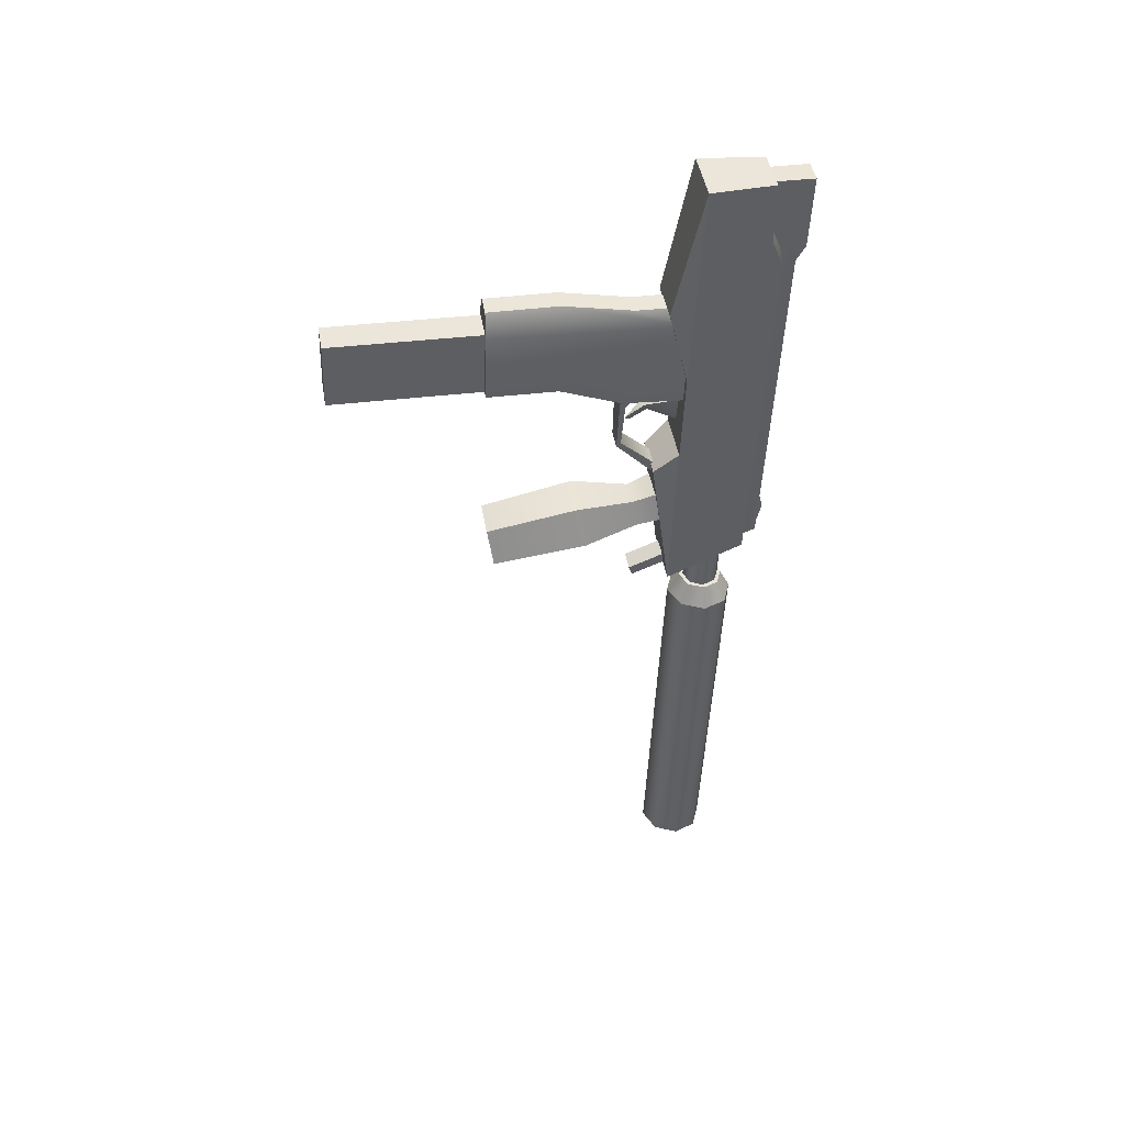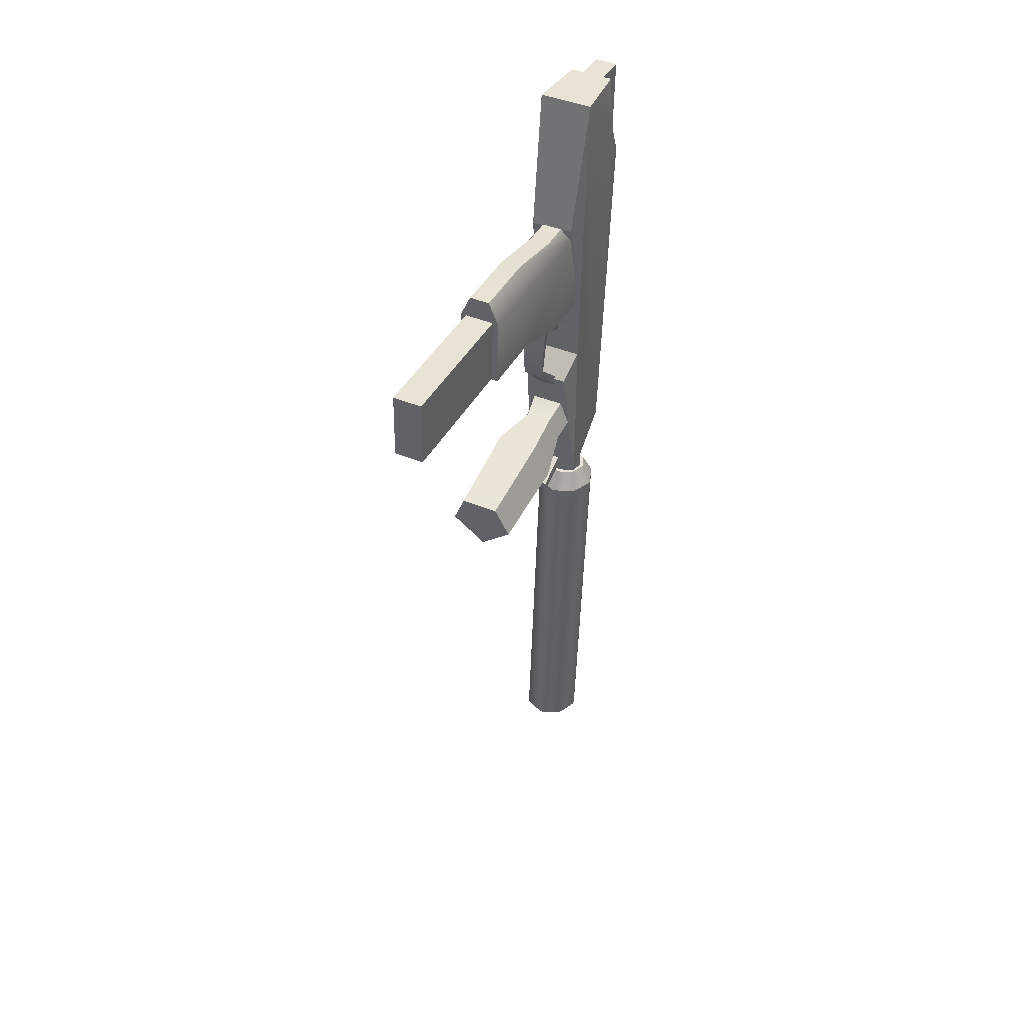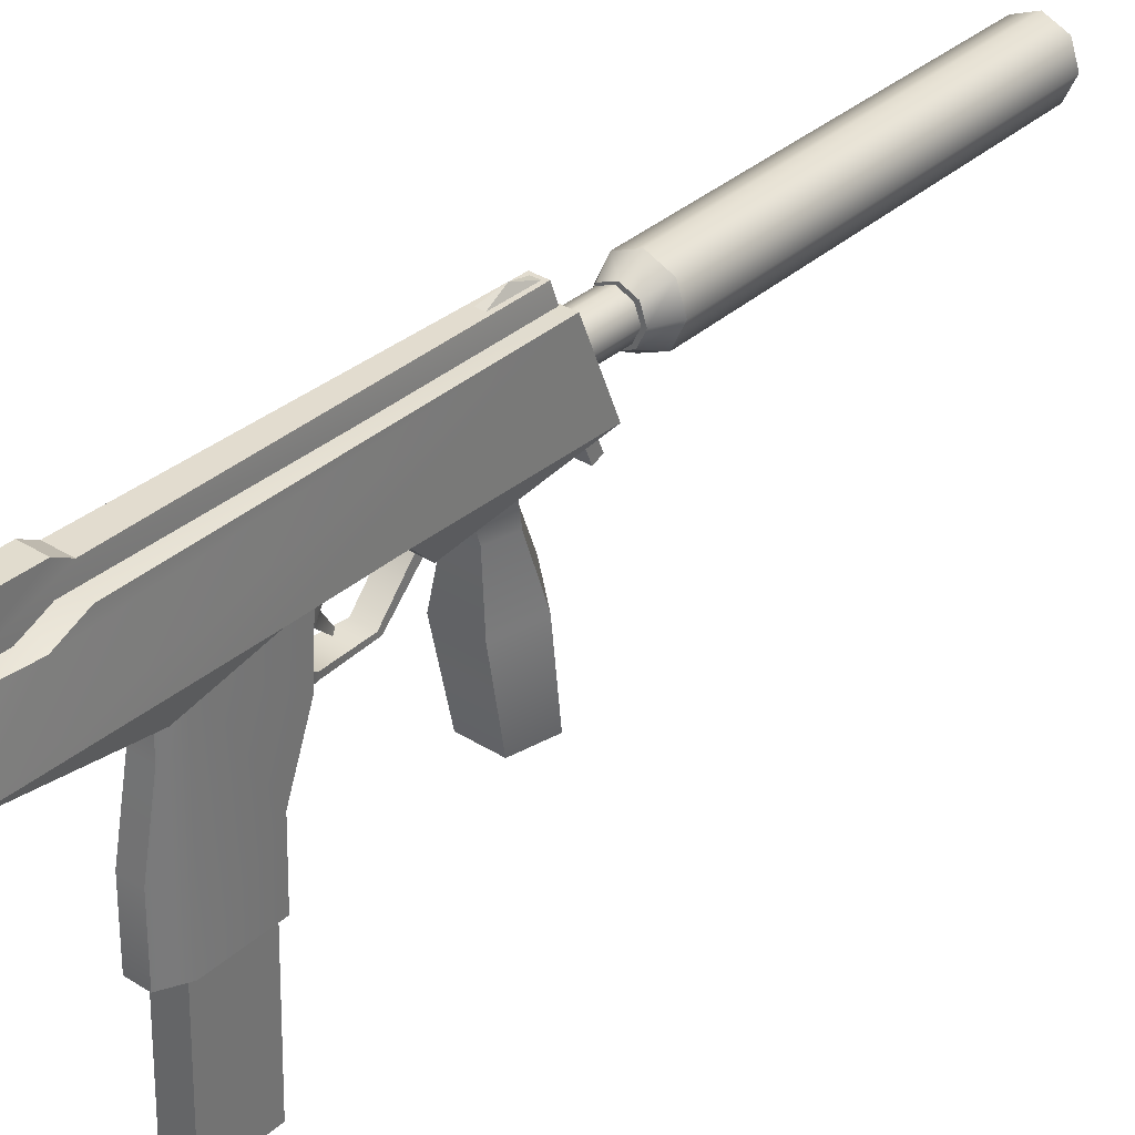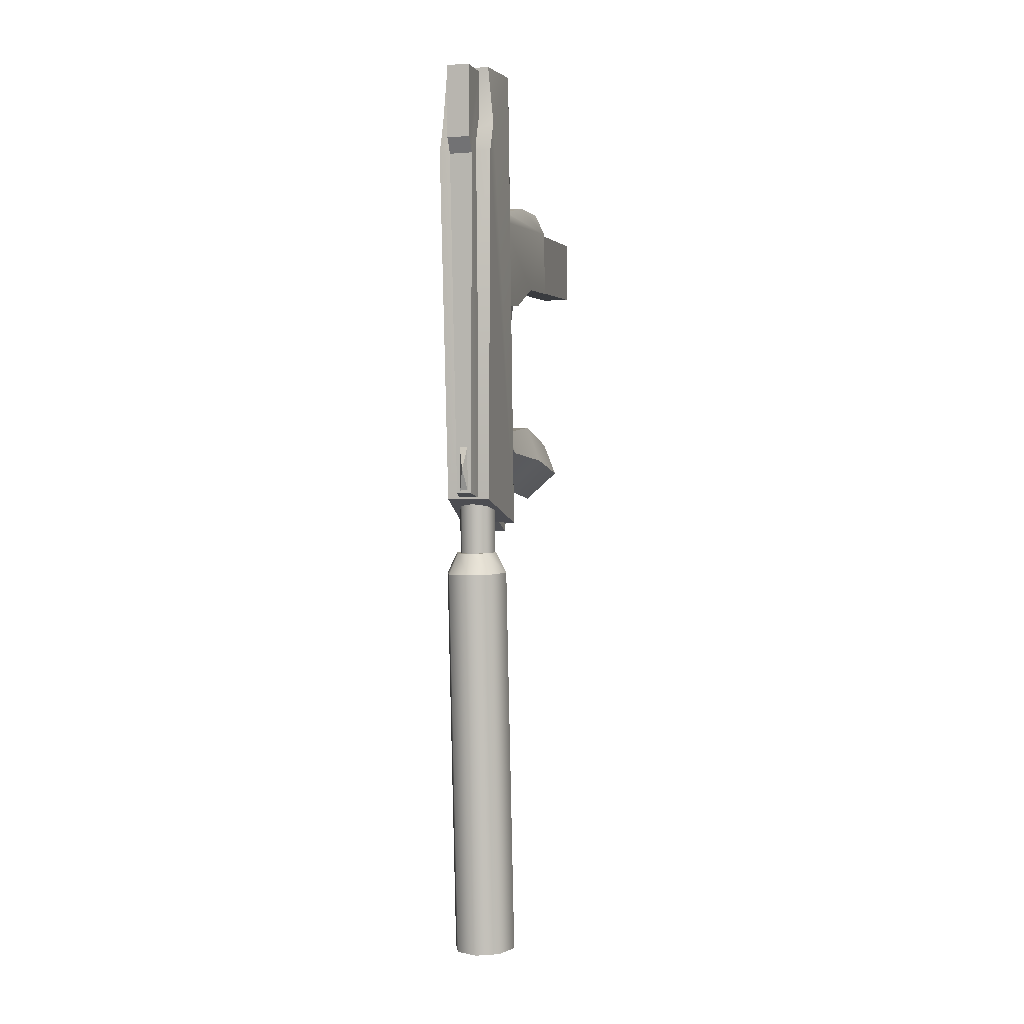
<metadata>
{"format":"obj","ext":"obj","renderer":"f3d","projection":"perspective","resolution":1024,"background":"white","views":[{"elev":46.0,"azim":-99.7,"up":"+Y"},{"elev":43.5,"azim":-154.0,"up":"+Y"},{"elev":35.4,"azim":-140.4,"up":"+Z"},{"elev":1.2,"azim":14.2,"up":"+Y"}]}
</metadata>
<code>
v -0.1353 -10.92 -0.3123
v 0.833 -10.92 -0.3123
v -0.2071 -9.445 3.931
v -0.4139 -13.12 4.394
v -0.3378 -8.849 4.546
v -0.1744 -7.197 4.688
v 0.8717 -7.197 4.688
v 0.8717 -6.4 -0.2109
v -0.1744 -6.4 -0.2109
v -0.2071 -4.496 4.159
v -0.3378 -6.452 4.629
v -0.3378 -1.086 4.868
v -0.1744 -7.197 4.688
v -0.1744 -7.07 3.092
v -0.1744 -6.4 -0.2109
v -0.1744 -6.461 1.556
v 0.8717 -7.197 4.688
v 0.8717 -7.07 3.092
v 0.8717 -6.4 -0.2109
v 0.8717 -6.461 1.556
v 0.3741 -12.52 -0.08667
v -0.4741 -11.77 -0.1956
v 0.08714 -4.066 -0.1248
v 0.6102 -4.066 -0.1233
v 0.7556 -10.38 4.088
v 0.9677 -11.08 4.165
v -0.2037 -10.46 2.031
v 0.8775 -10.46 2.031
v -0.4741 -11.77 -0.1956
v -0.1353 -10.92 -0.3123
v 0.3711 -12.25 2.283
v -0.5752 -11.4 2.163
v 0.9161 -11.21 3.548
v 0.3468 -11.74 3.622
v 0.366 -11.75 4.248
v 0.9677 -11.08 4.165
v 0.7556 -10.38 4.088
v -0.07687 -10.38 4.087
v 0.6829 -10.63 3.468
v 0.007753 -10.63 3.468
v -0.5752 -11.4 2.163
v -0.2037 -10.46 2.031
v -0.2452 -11.2 3.547
v 0.3468 -11.74 3.622
v 0.366 -11.75 4.248
v -0.2825 -11.08 4.172
v 0.9044 -9.449 3.927
v 1.035 -8.854 4.543
v 1.08 -13.12 4.391
v 0.9044 -4.525 4.149
v 1.035 -1.086 4.868
v 1.035 -6.441 4.64
v 1.035 -1.086 4.868
v 0.9044 -4.525 4.149
v -0.2071 -4.496 4.159
v -0.3378 -1.086 4.868
v 0.007753 -10.63 3.468
v -0.2452 -11.2 3.547
v -0.2825 -11.08 4.172
v -0.07687 -10.38 4.087
v 0.6009 -9.496 4.097
v 0.09169 -9.496 4.097
v 0.08162 -8.69 3.031
v 0.09169 -9.496 4.097
v 0.0911 -9.71 3.989
v 0.08162 -8.6 3.143
v 0.08162 -8.6 3.143
v 0.5908 -8.603 3.142
v 0.05585 -3.097 7.362
v 0.6415 -1.258 7.427
v 0.05743 -1.258 7.427
v 0.6412 -3.097 7.362
v 0.6793 -7.402 3.211
v 0.01522 -7.402 3.216
v -0.09545 -6.965 3.465
v 0.79 -6.966 3.477
v 0.9167 -14.42 4.847
v 0.7062 -13.88 5.069
v 0.6793 -7.379 3.072
v 0.6793 -7.402 3.211
v 0.79 -6.966 3.477
v 0.79 -6.671 3.097
v 0.79 -6.671 3.097
v -0.09541 -6.671 3.102
v 0.01522 -7.402 3.216
v -0.09541 -6.671 3.102
v -0.09545 -6.965 3.465
v 0.01522 -7.38 3.077
v 0.01522 -7.38 3.077
v 0.5908 -8.695 3.028
v 0.6793 -7.379 3.072
v 0.08162 -8.69 3.031
v 0.6003 -9.708 3.989
v 0.0911 -9.71 3.989
v 0.5908 -8.603 3.142
v 0.5908 -8.695 3.028
v 0.6003 -9.708 3.989
v 0.6009 -9.496 4.097
v 0.833 -10.92 -0.3123
v 1.191 -11.77 -0.1933
v 0.6829 -10.63 3.468
v 0.8775 -10.46 2.031
v 1.272 -11.41 2.165
v 0.9161 -11.21 3.548
v -0.1025 -24.65 4.531
v -0.2419 -14.44 4.857
v 1.191 -11.77 -0.1933
v 0.3711 -12.25 2.283
v 1.272 -11.41 2.165
v 0.3741 -12.52 -0.08667
v 0.9044 -4.525 4.149
v -0.2071 -4.496 4.159
v 0.647 -3.474 7.14
v 0.6412 -3.097 7.362
v 0.05585 -3.097 7.362
v 0.05585 -3.484 7.136
v 0.9167 -14.42 4.847
v 0.4778 -24.64 4.274
v 0.3384 -14.42 4.6
v 1.056 -24.64 4.521
v 1.08 -13.12 4.391
v -0.2071 -12.46 6.408
v -0.4139 -13.12 4.394
v 0.9044 -12.46 6.408
v -0.2071 -1.142 6.466
v 0.9044 -1.142 6.466
v -0.3378 -1.086 4.868
v 1.035 -1.086 4.868
v 1.271 -24.65 5.119
v 1.132 -14.44 5.445
v 0.9044 -9.449 3.927
v -0.4139 -13.12 4.394
v 1.08 -13.12 4.391
v -0.2071 -9.445 3.931
v 0.3384 -14.42 4.6
v 0.3232 -13.88 4.906
v -0.0611 -13.89 5.076
v -0.2419 -14.44 4.857
v -0.5021 -14.46 5.466
v 0.3487 -11.66 7.036
v -0.2334 -13.91 5.479
v 0.2458 -12.23 6.842
v 0.4515 -12.23 6.842
v -0.02236 -4.636 -0.1539
v -0.1815 -4.636 -0.1539
v 0.1591 -12.3 6.84
v 0.5397 -12.3 6.845
v 0.647 -3.474 7.14
v 0.05585 -3.484 7.136
v 0.4343 -24.69 5.975
v 1.011 -24.67 5.727
v 0.2949 -14.48 6.301
v 0.8713 -14.46 6.053
v -0.2071 -1.142 6.466
v 0.4515 -11.08 6.882
v 0.2458 -11.08 6.882
v 0.3487 -11.66 7.036
v 1.035 -8.854 4.543
v 1.035 -6.441 4.64
v 1.035 -3.346 6.735
v 0.9044 -12.46 6.408
v 1.08 -13.12 4.391
v 0.9044 -1.142 6.466
v 1.035 -1.086 4.868
v 1.035 -2.587 6.428
v 0.08714 -4.066 -0.1248
v 0.6102 -4.066 -0.1233
v 0.6929 -14.07 5.126
v -0.1744 -6.461 1.556
v 0.8326 -14.08 5.453
v 0.8337 -12.27 5.515
v 0.8717 -6.461 1.556
v 0.8717 -7.07 3.092
v 0.6762 -13.91 5.868
v 0.8713 -14.46 6.053
v -0.1744 -7.07 3.092
v 0.8485 -13.89 5.465
v 1.132 -14.44 5.445
v 0.6925 -12.26 5.19
v 0.6102 -4.112 1.641
v 0.08714 -4.11 1.641
v 1.035 -2.587 6.428
v 0.9044 -1.142 6.466
v -0.2071 -1.142 6.466
v 0.3232 -13.88 4.906
v -0.0611 -13.89 5.076
v -0.2334 -13.91 5.479
v -0.08859 -13.92 5.868
v 0.2944 -13.92 6.032
v 0.7062 -13.88 5.069
v 0.6762 -13.91 5.868
v 0.8485 -13.89 5.465
v -0.08859 -13.92 5.868
v 0.2944 -13.92 6.032
v 0.2949 -14.48 6.301
v 0.08714 -4.526 4.76
v -0.2834 -14.48 6.054
v 0.08714 -4.479 3.406
v 0.08714 -4.11 1.641
v -0.1744 -4.921 4.764
v -0.1815 -4.636 -0.1539
v 0.08714 -4.066 -0.1248
v 0.6102 -4.066 -0.1233
v 0.6102 -4.112 1.641
v 0.6102 -4.482 3.406
v 0.8645 -4.636 -0.1539
v 0.8717 -4.921 4.764
v 0.6102 -4.522 4.76
v 0.05743 -1.258 7.427
v 0.6543 -1.241 6.436
v 0.05585 -1.226 6.431
v 0.6415 -1.258 7.427
v -0.3378 -3.346 6.735
v -0.3378 -1.086 4.868
v -0.3378 -2.587 6.428
v -0.3378 -6.452 4.629
v -0.2071 -12.46 6.408
v -0.3378 -8.849 4.546
v -0.4139 -13.12 4.394
v 0.3475 -8.373 4.821
v 0.4808 -7.501 4.838
v 0.9044 -12.46 6.408
v 0.05743 -1.258 7.427
v -0.2071 -12.46 6.408
v 1.035 -3.346 6.735
v -0.5021 -14.46 5.466
v -0.2834 -14.48 6.054
v -0.144 -24.69 5.728
v -0.3627 -24.67 5.14
v 0.6058 -12.69 4.51
v 0.6058 -13.12 3.461
v 0.6058 -12.95 4.593
v 0.6058 -13.38 3.545
v 0.09149 -12.69 4.51
v 0.09149 -13.12 3.461
v 0.6058 -12.69 4.51
v 0.6058 -13.12 3.461
v 0.3475 -7.8 3.832
v 0.3475 -8.018 3.275
v 0.4808 -7.555 3.729
v 0.3475 -8.077 3.379
v 1.035 -8.854 4.543
v 0.9044 -9.449 3.927
v -0.2071 -9.445 3.931
v -0.3378 -8.849 4.546
v 0.6058 -12.95 4.593
v 0.09149 -12.95 4.593
v 0.09149 -13.38 3.545
v 0.6058 -13.38 3.545
v -0.3378 -3.346 6.735
v 0.3487 -2.912 6.75
v 0.3487 -2.275 6.5
v -0.3378 -2.587 6.428
v 0.6102 -4.522 4.76
v 0.6102 -4.482 3.406
v 0.08714 -4.526 4.76
v 0.08714 -4.479 3.406
v 0.09149 -13.38 3.545
v 0.6058 -13.38 3.545
v 0.6058 -13.12 3.461
v 0.09149 -13.12 3.461
v 0.09149 -12.95 4.593
v 0.09149 -13.38 3.545
v 0.09149 -12.69 4.51
v 0.09149 -13.12 3.461
v 0.3475 -8.018 3.275
v 0.3475 -8.077 3.379
v 0.3475 -7.8 3.832
v 0.3475 -8.018 3.275
v 0.6415 -1.258 7.427
v 0.2142 -7.555 3.729
v 0.4808 -7.555 3.729
v 0.2301 -7.501 4.838
v 0.4808 -7.501 4.838
v 0.01826 -14.07 5.125
v 0.01615 -12.26 5.191
v 0.3581 -12.25 5.07
v 0.3602 -14.06 5.004
v 0.6412 -3.097 7.362
v 0.05585 -3.097 7.362
v -0.1343 -14.08 5.454
v -0.1364 -12.27 5.52
v 0.3421 -14.09 5.951
v 1.035 -6.441 4.64
v 0.6875 -14.09 5.801
v 0.6887 -12.28 5.862
v 0.00279 -14.09 5.8
v 0.002385 -12.28 5.864
v 0.3434 -12.28 6.012
v -0.3378 -6.452 4.629
v -0.3378 -8.849 4.546
v 1.035 -8.854 4.543
v -0.1353 -10.92 -0.3123
v 0.833 -10.92 -0.3123
v 1.191 -11.77 -0.1933
v 0.3741 -12.52 -0.08667
v -0.4741 -11.77 -0.1956
v 0.6543 -1.241 6.436
v 0.05585 -1.226 6.431
v 0.5397 -12.3 6.845
v 0.6543 -12.49 6.059
v 0.1591 -12.3 6.84
v 0.05585 -12.49 6.053
v 0.1591 -12.3 6.84
v 0.05585 -12.49 6.053
v 0.05585 -3.484 7.136
v 0.2301 -7.501 4.838
v 0.3475 -8.373 4.821
v 0.647 -3.474 7.14
v 0.2142 -7.555 3.729
v 0.5397 -12.3 6.845
v 0.3487 -11.66 7.036
v 0.6543 -12.49 6.059
v 0.4515 -12.23 6.842
v 0.4515 -11.08 6.882
v 0.2458 -11.08 6.882
v 0.2458 -12.23 6.842
v 0.3487 -11.66 7.036
v 0.4778 -24.64 4.274
v 1.056 -24.64 4.521
v 1.271 -24.65 5.119
v 1.011 -24.67 5.727
v 0.4343 -24.69 5.975
v -0.144 -24.69 5.728
v -0.1025 -24.65 4.531
v -0.3627 -24.67 5.14
v 0.8645 -4.636 -0.1539
v 0.7172 -4.636 -0.1539
v 0.738 -6.492 3.937
v -0.04333 -6.49 3.937
v -0.04322 -4.84 3.99
v 0.738 -4.84 3.99
v 0.8717 -6.4 -0.2109
v -0.1744 -6.4 -0.2109
v -0.02247 -6.286 -0.2072
v 0.7171 -6.287 -0.2073
v 0.7171 -6.287 -0.2073
v 0.7172 -4.636 -0.1539
v 0.738 -6.492 3.937
v 0.738 -4.84 3.99
v -0.02247 -6.286 -0.2072
v -0.04333 -6.49 3.937
v 0.738 -6.492 3.937
v 0.7171 -6.287 -0.2073
v -0.02236 -4.636 -0.1539
v -0.04322 -4.84 3.99
v -0.04333 -6.49 3.937
v -0.02247 -6.286 -0.2072
v 0.7172 -4.636 -0.1539
v -0.02236 -4.636 -0.1539
v 0.738 -4.84 3.99
v -0.04322 -4.84 3.99
v 0.7253 -4.496 -3.924
v -0.02795 -4.496 -3.924
v 0.7253 -6.211 -3.983
v -0.02795 -6.211 -3.983
v 0.7253 -4.496 -3.924
v -0.02795 -4.496 -3.924
v 0.7253 -6.211 -3.983
v -0.02795 -6.211 -3.983
v 0.7253 -4.496 -3.924
v 0.7253 -6.211 -3.983
v -0.02795 -4.496 -3.924
v -0.02795 -6.211 -3.983
v -0.02795 -4.66 0.7627
v 0.7253 -4.66 0.7627
v 0.7253 -4.82 4.91
v -0.02795 -4.82 4.91
v 0.7253 -4.66 0.7627
v 0.7253 -6.535 4.851
v 0.7253 -4.82 4.91
v 0.7253 -6.375 0.7036
v -0.02795 -6.375 0.7036
v -0.02795 -4.82 4.91
v -0.02795 -6.535 4.851
v -0.02795 -4.66 0.7627
v 0.7253 -6.375 0.7036
v -0.02795 -6.375 0.7036
v 0.7253 -6.535 4.851
v -0.02795 -6.535 4.851
v 0.7253 -4.82 4.91
v 0.6427 -4.914 4.907
v 0.7253 -6.535 4.851
v 0.05465 -6.441 4.851
v 0.05465 -4.914 4.907
v -0.02795 -6.535 4.851
v 0.6427 -6.441 4.851
v -0.02795 -4.82 4.91
v 0.6427 -4.914 4.907
v 0.6427 -6.441 4.851
v 0.05465 -6.441 4.851
v 0.2163 -5.402 5.014
v 0.05465 -4.914 4.907
v 0.2163 -5.993 4.989
g studio.w_smg_tmp.mesh_0
f 4 5 3
f 232 233 231
f 230 232 231
f 212 210 211
f 209 212 211
f 257 256 254
f 255 257 254
f 181 257 255
f 180 181 255
f 181 180 167
f 166 181 167
f 147 148 149
f 146 147 149
f 72 70 71
f 69 72 71
f 54 55 56
f 53 54 56
f 208 207 206
f 205 208 206
f 204 205 206
f 203 204 206
f 206 20 19
f 206 207 20
f 20 207 18
f 17 18 207
f 202 201 200
f 199 202 200
f 198 199 200
f 196 198 200
f 200 14 13
f 200 16 14
f 200 201 16
f 16 201 15
f 372 362 361
f 369 372 361
f 369 371 372
f 371 370 372
f 317 318 316
f 359 360 358
f 357 359 358
f 378 356 355
f 377 378 355
f 377 379 378
f 379 380 378
f 314 315 312
f 366 353 354
f 365 366 354
f 365 368 366
f 368 367 366
f 299 280 223
f 280 299 306
f 306 299 305
f 305 304 306
f 238 221 220
f 240 221 238
f 238 241 240
f 241 239 240
f 191 192 190
f 189 191 190
f 188 189 190
f 187 188 190
f 186 187 190
f 185 186 190
f 351 352 350
f 349 351 350
f 346 347 348
f 345 346 348
f 342 343 344
f 341 342 344
f 339 340 338
f 337 339 338
f 330 331 332
f 329 330 332
f 302 303 301
f 300 302 301
f 264 265 263
f 262 264 263
f 261 260 259
f 258 261 259
f 247 248 249
f 246 247 249
f 243 244 245
f 242 243 245
f 236 237 235
f 234 236 235
f 133 132 134
f 131 133 134
f 126 128 127
f 125 126 127
f 124 122 123
f 121 124 123
f 114 115 116
f 113 114 116
f 40 38 37
f 39 40 37
f 40 39 27
f 39 28 27
f 27 28 2
f 1 27 2
f 375 374 376
f 373 375 376
f 373 376 364
f 376 363 364
f 324 326 325
f 323 324 325
f 322 323 325
f 321 322 325
f 320 321 325
f 319 320 325
f 289 288 283
f 283 285 289
f 285 286 289
f 286 285 170
f 171 286 170
f 170 168 171
f 168 179 171
f 179 168 278
f 277 179 278
f 278 275 277
f 275 276 277
f 276 275 281
f 282 276 281
f 281 287 282
f 287 288 282
f 288 287 283
f 93 94 92
f 90 93 92
f 90 92 91
f 92 89 91
f 91 89 84
f 83 91 84
f 164 163 165
f 165 160 162
f 164 165 162
f 159 164 162
f 158 159 162
f 160 161 162
f 101 25 26
f 104 101 26
f 101 104 102
f 104 103 102
f 102 103 100
f 99 102 100
f 156 157 155
f 328 144 327
f 336 328 327
f 333 336 327
f 335 336 333
f 334 335 333
f 335 334 145
f 144 335 145
f 145 23 144
f 23 24 144
f 24 327 144
f 253 250 251
f 222 225 224
f 225 250 224
f 251 250 225
f 251 225 182
f 252 251 182
f 252 253 251
f 253 252 184
f 184 252 183
f 252 182 183
f 213 215 217
f 218 219 217
f 216 218 217
f 214 216 217
f 215 214 217
f 154 214 215
f 129 120 117
f 130 129 117
f 151 129 130
f 153 151 130
f 150 151 153
f 152 150 153
f 228 150 152
f 227 228 152
f 229 228 227
f 226 229 227
f 105 229 226
f 106 105 226
f 105 106 118
f 106 119 118
f 118 119 120
f 119 117 120
f 193 197 195
f 193 141 197
f 141 139 197
f 141 137 139
f 137 138 139
f 137 136 138
f 136 135 138
f 136 78 135
f 78 77 135
f 78 177 77
f 177 178 77
f 177 174 178
f 174 175 178
f 174 194 175
f 194 195 175
f 194 193 195
f 142 143 140
f 7 6 176
f 173 7 176
f 173 176 169
f 172 173 169
f 172 169 9
f 8 172 9
f 107 109 110
f 109 108 110
f 34 108 109
f 33 34 109
f 34 33 35
f 33 36 35
f 76 75 74
f 73 76 74
f 68 73 74
f 67 68 74
f 68 67 62
f 61 68 62
f 30 29 41
f 42 30 41
f 57 42 41
f 58 57 41
f 57 58 60
f 58 59 60
f 51 52 50
f 98 97 96
f 95 98 96
f 80 95 96
f 79 80 96
f 79 82 80
f 82 81 80
f 87 86 88
f 85 87 88
f 66 85 88
f 63 66 88
f 63 65 66
f 65 64 66
f 292 291 290
f 284 292 290
f 284 290 112
f 111 284 112
f 48 49 47
f 307 310 308
f 268 308 310
f 310 269 268
f 269 267 268
f 390 394 391
f 392 394 390
f 389 392 390
f 393 392 389
f 394 392 393
f 391 394 393
f 22 21 31
f 32 22 31
f 43 32 31
f 44 43 31
f 43 44 46
f 44 45 46
f 381 382 383
f 385 382 381
f 388 385 381
f 384 385 388
f 386 384 388
f 387 384 386
f 383 387 386
f 382 387 383
f 271 272 266
f 271 273 272
f 273 274 272
f 279 298 270
f 298 279 309
f 309 313 298
f 311 313 309
f 11 12 10
f 295 296 297
f 294 295 297
f 293 294 297

</code>
